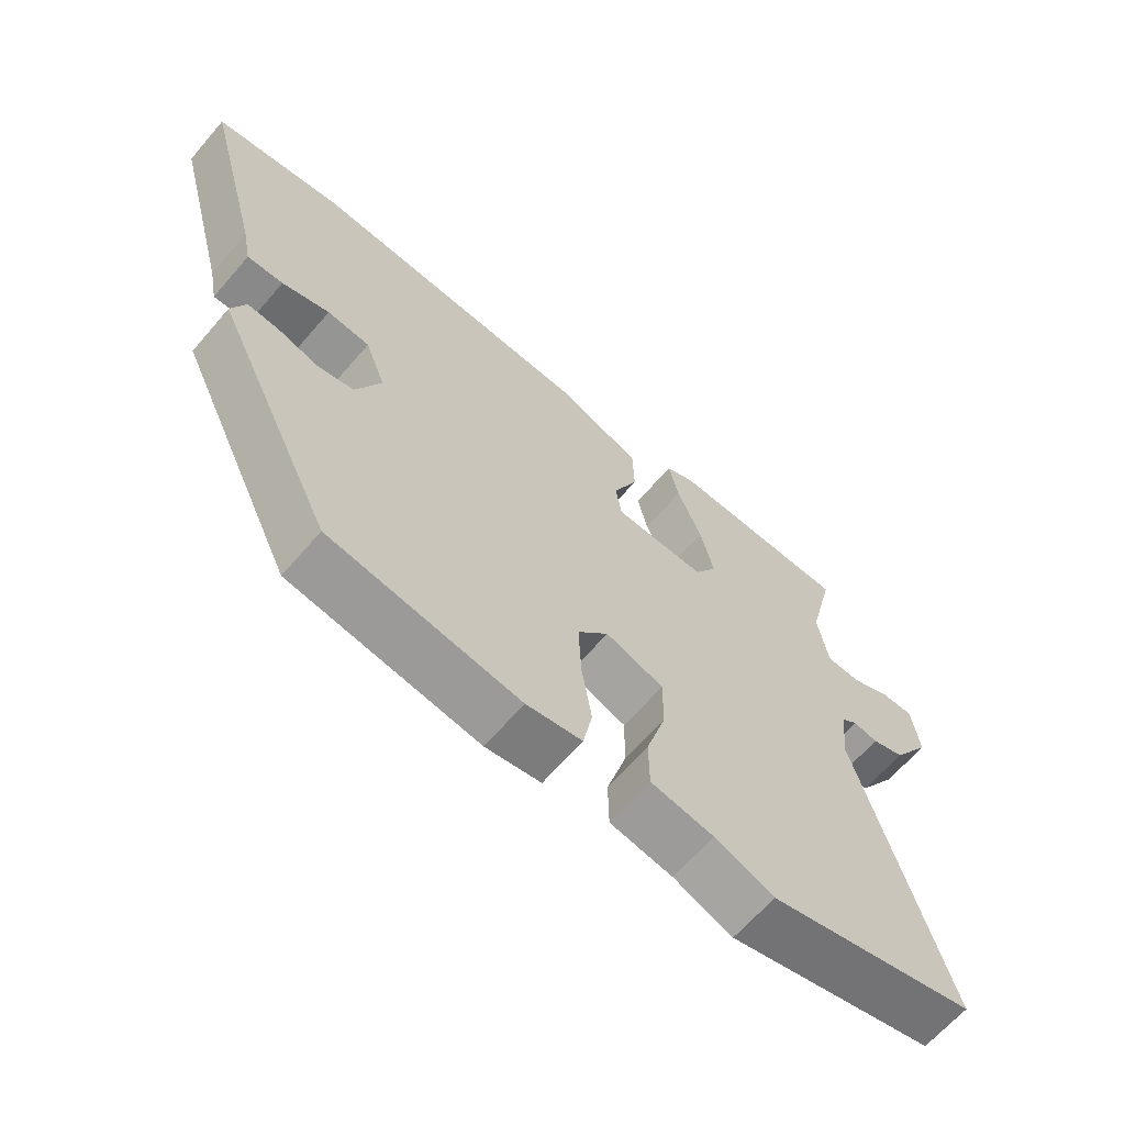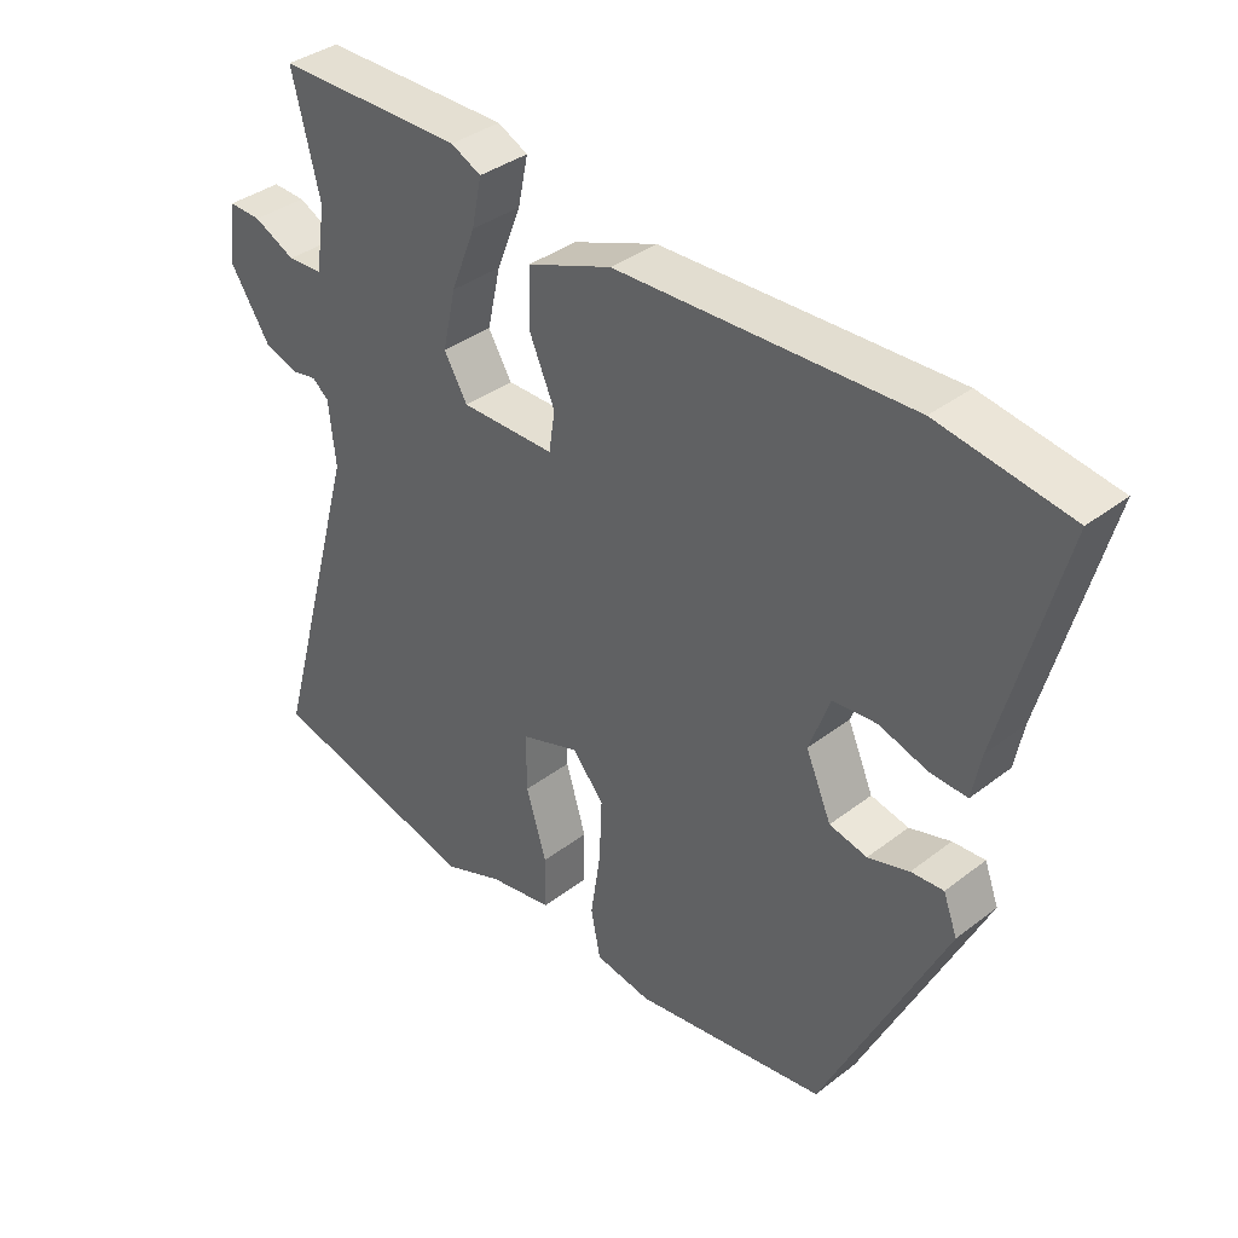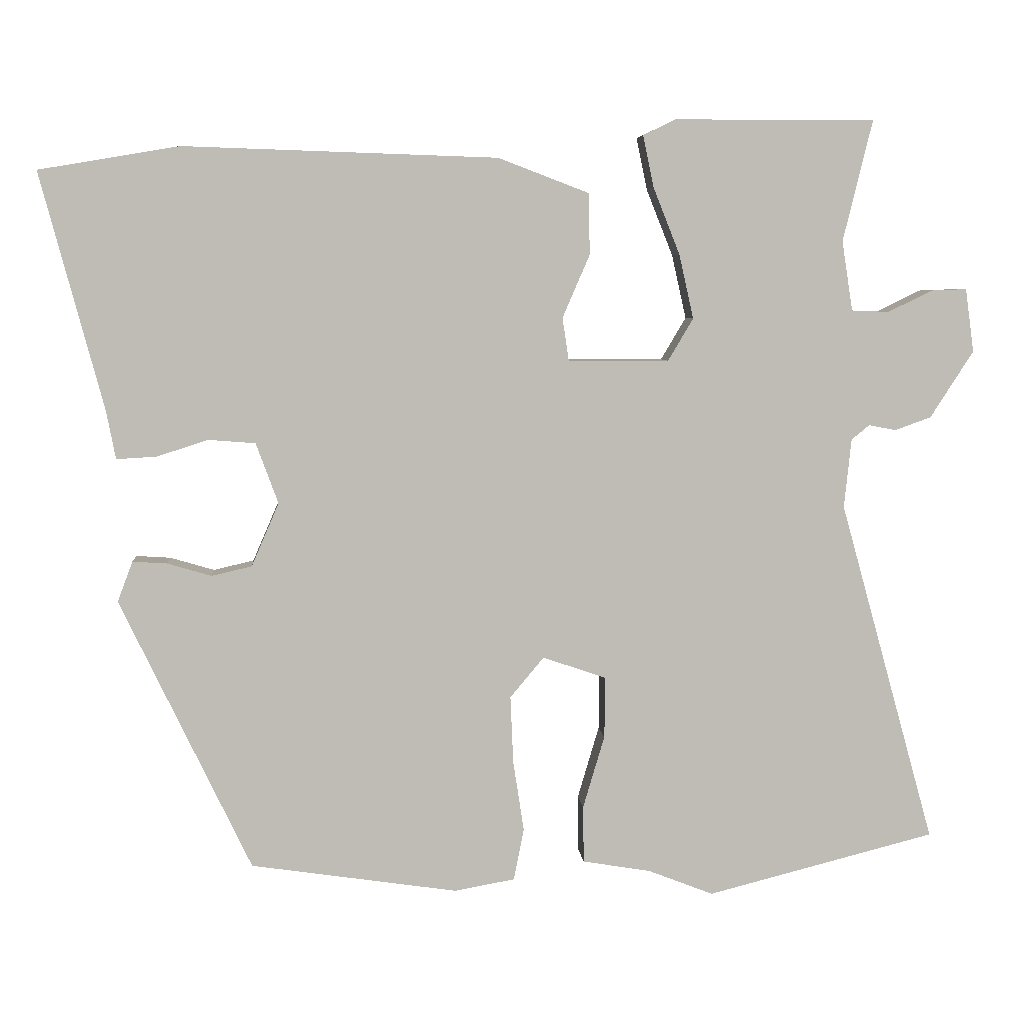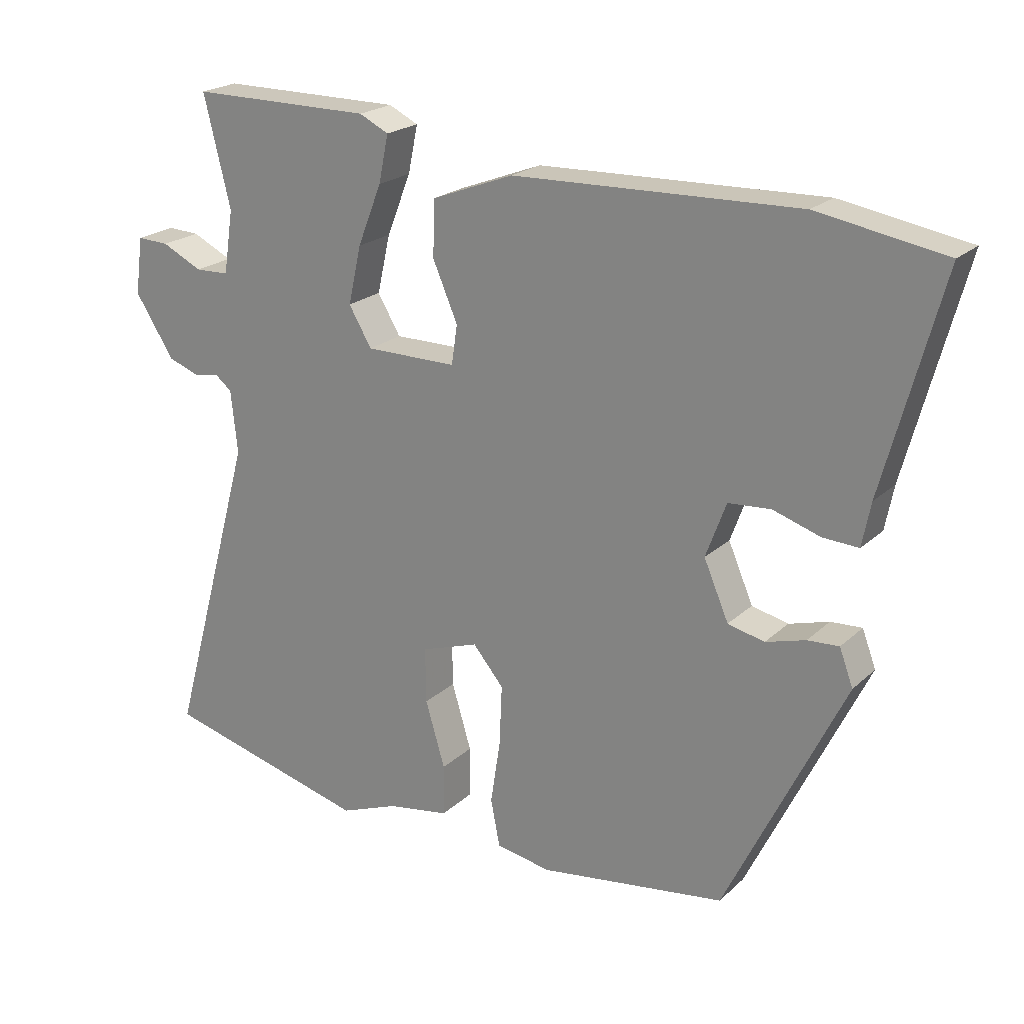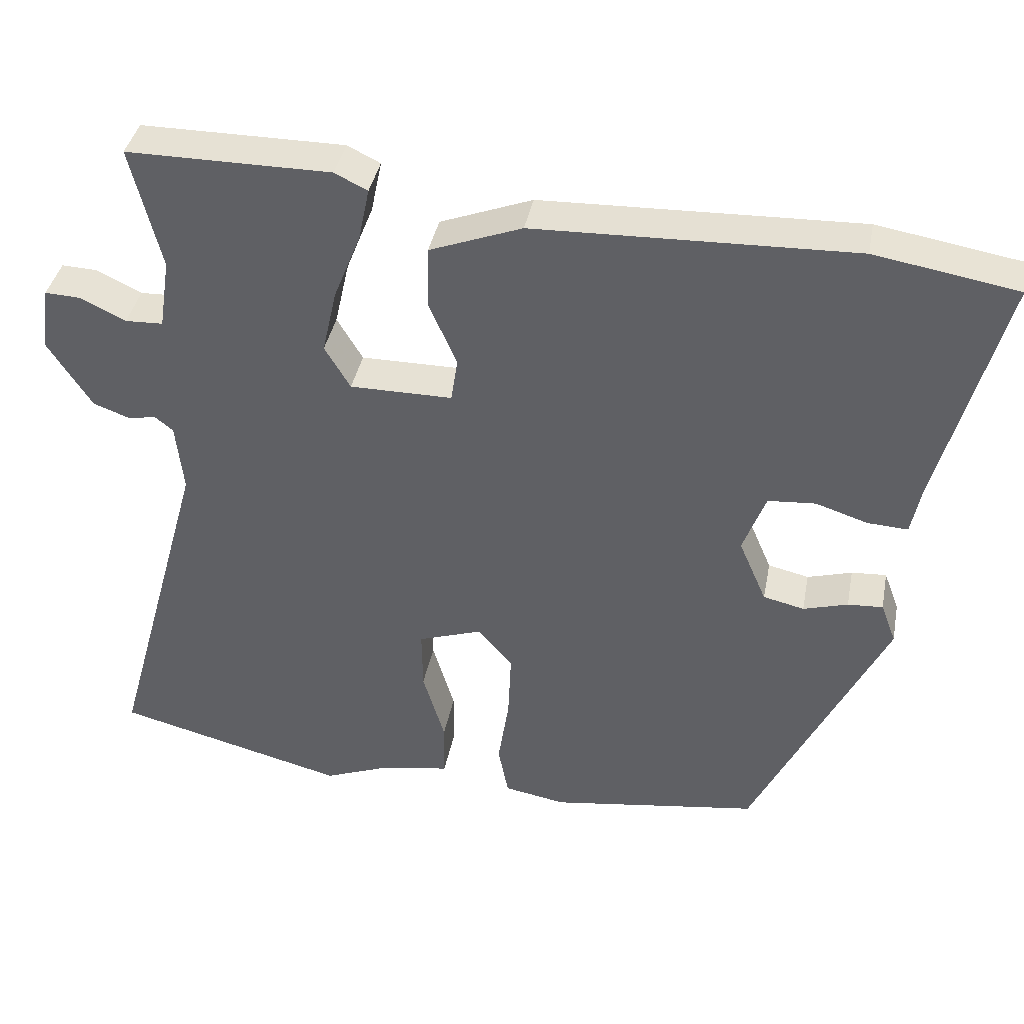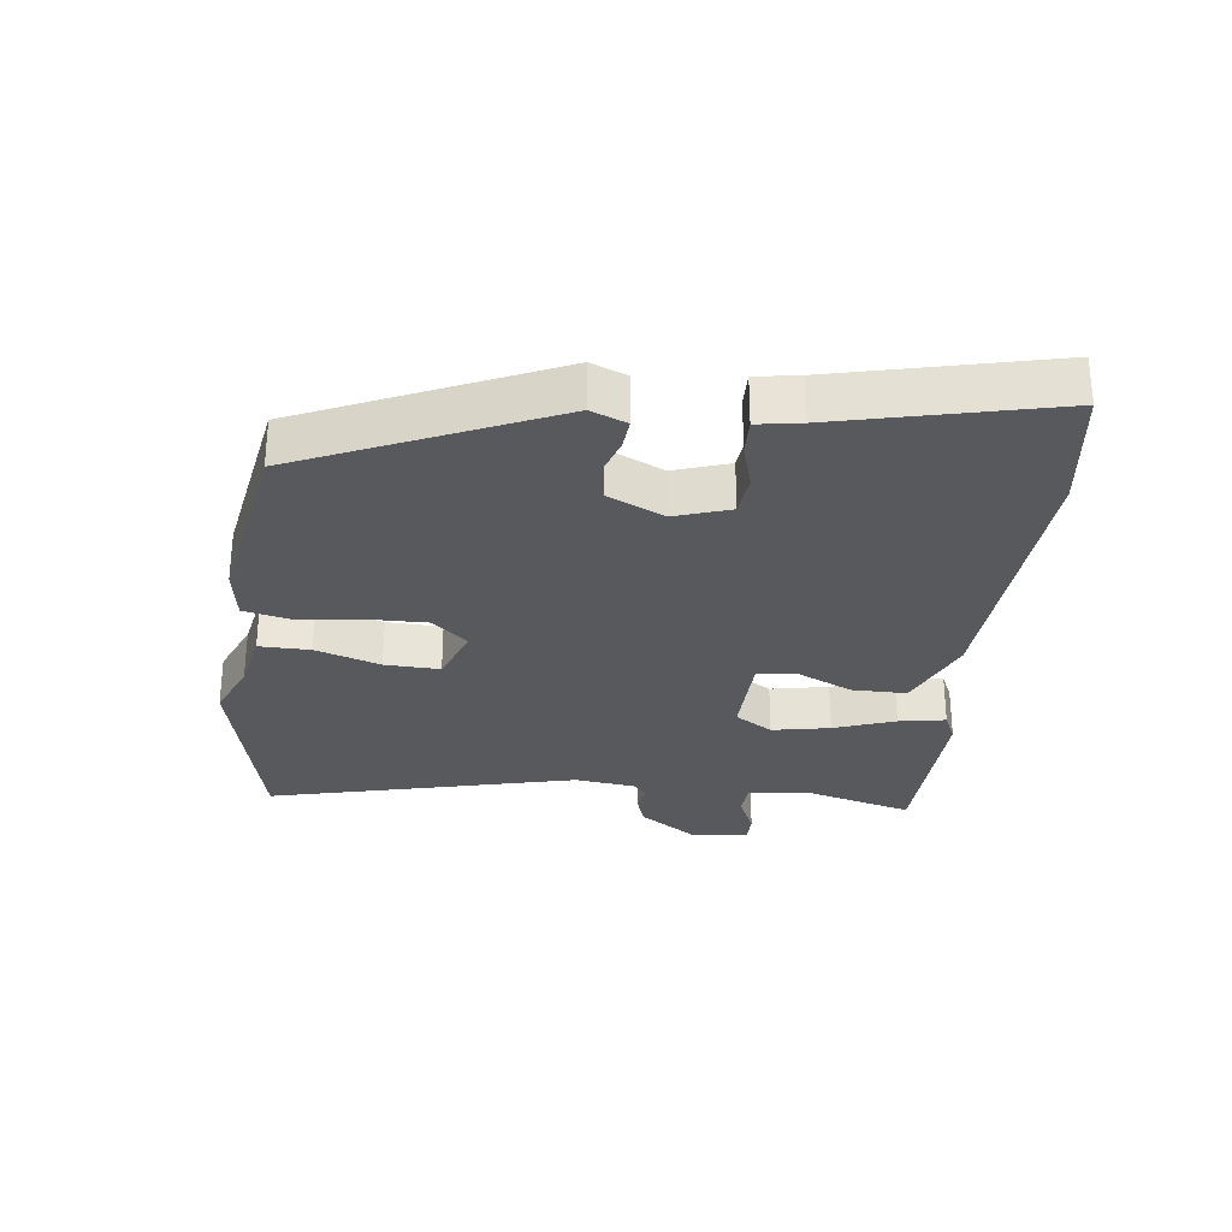
<metadata>
{"format":"obj","ext":"obj","renderer":"f3d","projection":"perspective","resolution":1024,"background":"white","views":[{"elev":-65.0,"azim":-40.7,"up":"+Z"},{"elev":37.0,"azim":-134.7,"up":"+Z"},{"elev":5.5,"azim":-4.5,"up":"+Z"},{"elev":21.6,"azim":-147.0,"up":"+Z"},{"elev":39.0,"azim":-169.2,"up":"+Z"},{"elev":-29.3,"azim":-98.5,"up":"+Y"}]}
</metadata>
<code>
v -0.634 0.07 0.477
v -0.439 0.07 0.51
v -0.003 0.07 0.496
v 0.123 0.07 0.448
v 0.125 0.07 0.363
v 0.087 0.07 0.275
v 0.096 0.07 0.215
v 0.236 0.07 0.215
v 0.271 0.07 0.274
v 0.251 0.07 0.363
v 0.214 0.07 0.456
v 0.199 0.07 0.528
v 0.244 0.07 0.55
v 0.523 0.07 0.55
v 0.482 0.07 0.382
v 0.497 0.07 0.285
v 0.549 0.07 0.283
v 0.611 0.07 0.313
v 0.66 0.07 0.315
v 0.672 0.07 0.227
v 0.612 0.07 0.134
v 0.562 0.07 0.116
v 0.524 0.07 0.123
v 0.499 0.07 0.103
v 0.489 0.07 0.007
v 0.621 0.07 -0.469
v 0.304 0.07 -0.55
v 0.214 0.07 -0.515
v 0.119 0.07 -0.499
v 0.118 0.07 -0.42
v 0.148 0.07 -0.319
v 0.149 0.07 -0.234
v 0.061 0.07 -0.204
v 0.014 0.07 -0.26
v 0.018 0.07 -0.353
v 0.033 0.07 -0.451
v 0.019 0.07 -0.523
v -0.065 0.07 -0.538
v -0.352 0.07 -0.496
v -0.534 0.07 -0.118
v -0.513 0.07 -0.062
v -0.465 0.07 -0.065
v -0.404 0.07 -0.083
v -0.348 0.07 -0.07
v -0.31 0.07 0.018
v -0.341 0.07 0.102
v -0.406 0.07 0.107
v -0.478 0.07 0.084
v -0.533 0.07 0.081
v -0.546 0.07 0.148
v -0.634 0 0.477
v -0.439 0 0.51
v -0.003 0 0.496
v 0.123 0 0.448
v 0.125 0 0.363
v 0.087 0 0.275
v 0.096 0 0.215
v 0.236 0 0.215
v 0.271 0 0.274
v 0.251 0 0.363
v 0.214 0 0.456
v 0.199 0 0.528
v 0.244 0 0.55
v 0.523 0 0.55
v 0.482 0 0.382
v 0.497 0 0.285
v 0.549 0 0.283
v 0.611 0 0.313
v 0.66 0 0.315
v 0.672 0 0.227
v 0.612 0 0.134
v 0.562 0 0.116
v 0.524 0 0.123
v 0.499 0 0.103
v 0.489 0 0.007
v 0.621 0 -0.469
v 0.304 0 -0.55
v 0.214 0 -0.515
v 0.119 0 -0.499
v 0.118 0 -0.42
v 0.148 0 -0.319
v 0.149 0 -0.234
v 0.061 0 -0.204
v 0.014 0 -0.26
v 0.018 0 -0.353
v 0.033 0 -0.451
v 0.019 0 -0.523
v -0.065 0 -0.538
v -0.352 0 -0.496
v -0.534 0 -0.118
v -0.513 0 -0.062
v -0.465 0 -0.065
v -0.404 0 -0.083
v -0.348 0 -0.07
v -0.31 0 0.018
v -0.341 0 0.102
v -0.406 0 0.107
v -0.478 0 0.084
v -0.533 0 0.081
v -0.546 0 0.148
f 47 48 49 50
f 4 5 6
f 3 4 6
f 2 3 6
f 1 2 6
f 50 1 6
f 47 50 6
f 46 47 6
f 45 46 6 7
f 44 45 7 8
f 41 42 43
f 40 41 43
f 39 40 43
f 38 39 43
f 37 38 43
f 36 37 43
f 35 36 43
f 34 35 43 44
f 33 34 44 8
f 28 29 30 31
f 28 31 32
f 27 28 32
f 26 27 32
f 25 26 32
f 33 8 9
f 32 33 9
f 25 32 9
f 24 25 9
f 21 22 23
f 20 21 23
f 19 20 23
f 18 19 23
f 17 18 23
f 23 24 9
f 17 23 9
f 16 17 9
f 13 14 15
f 12 13 15
f 11 12 15
f 10 11 15
f 9 10 15 16
f 100 99 98 97
f 56 55 54
f 56 54 53
f 56 53 52
f 56 52 51
f 56 51 100
f 56 100 97
f 56 97 96
f 57 56 96 95
f 58 57 95 94
f 93 92 91
f 93 91 90
f 93 90 89
f 93 89 88
f 93 88 87
f 93 87 86
f 93 86 85
f 94 93 85 84
f 58 94 84 83
f 81 80 79 78
f 82 81 78
f 82 78 77
f 82 77 76
f 82 76 75
f 59 58 83
f 59 83 82
f 59 82 75
f 59 75 74
f 73 72 71
f 73 71 70
f 73 70 69
f 73 69 68
f 73 68 67
f 59 74 73
f 59 73 67
f 59 67 66
f 65 64 63
f 65 63 62
f 65 62 61
f 65 61 60
f 66 65 60 59
f 1 51 52 2
f 2 52 53 3
f 3 53 54 4
f 4 54 55 5
f 5 55 56 6
f 6 56 57 7
f 7 57 58 8
f 8 58 59 9
f 9 59 60 10
f 10 60 61 11
f 11 61 62 12
f 12 62 63 13
f 13 63 64 14
f 14 64 65 15
f 15 65 66 16
f 16 66 67 17
f 17 67 68 18
f 18 68 69 19
f 19 69 70 20
f 20 70 71 21
f 21 71 72 22
f 22 72 73 23
f 23 73 74 24
f 24 74 75 25
f 25 75 76 26
f 26 76 77 27
f 27 77 78 28
f 28 78 79 29
f 29 79 80 30
f 30 80 81 31
f 31 81 82 32
f 32 82 83 33
f 33 83 84 34
f 34 84 85 35
f 35 85 86 36
f 36 86 87 37
f 37 87 88 38
f 38 88 89 39
f 39 89 90 40
f 40 90 91 41
f 41 91 92 42
f 42 92 93 43
f 43 93 94 44
f 44 94 95 45
f 45 95 96 46
f 46 96 97 47
f 47 97 98 48
f 48 98 99 49
f 49 99 100 50
f 50 100 51 1

</code>
